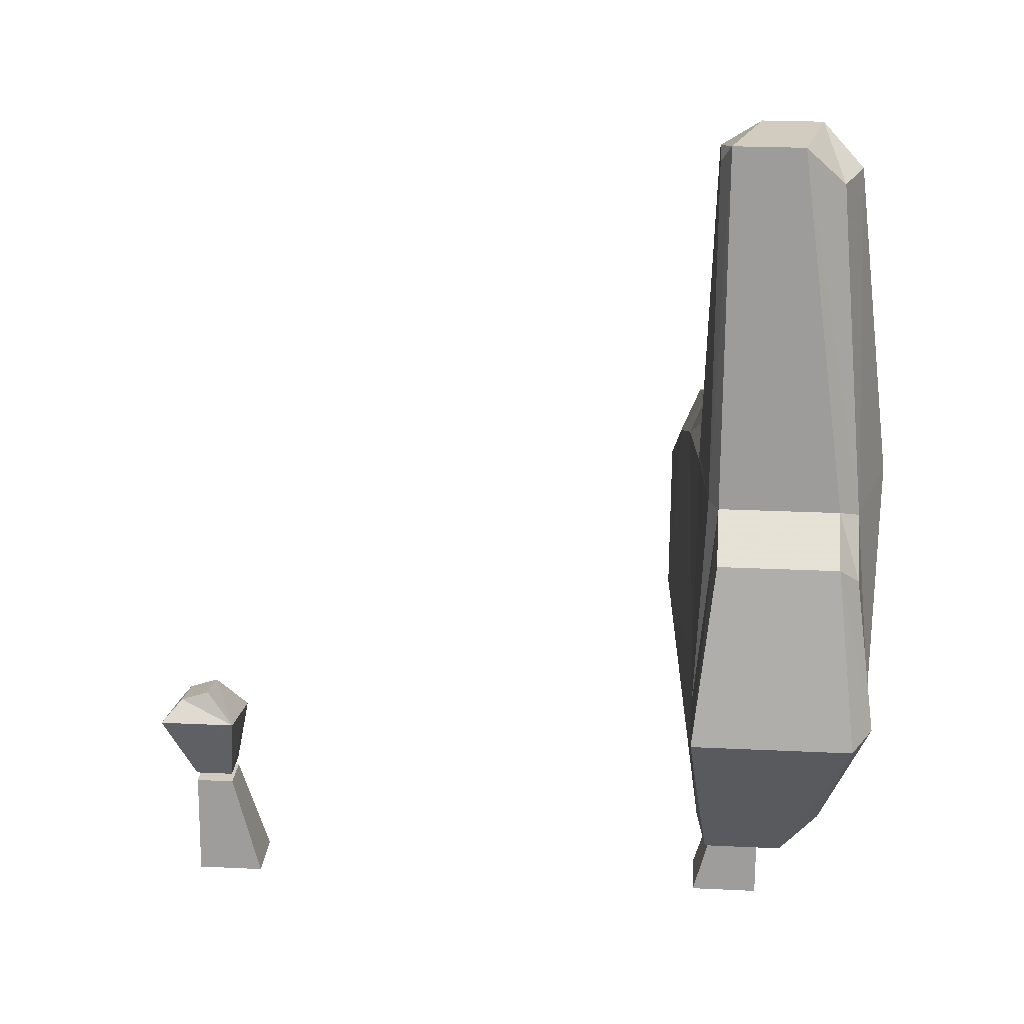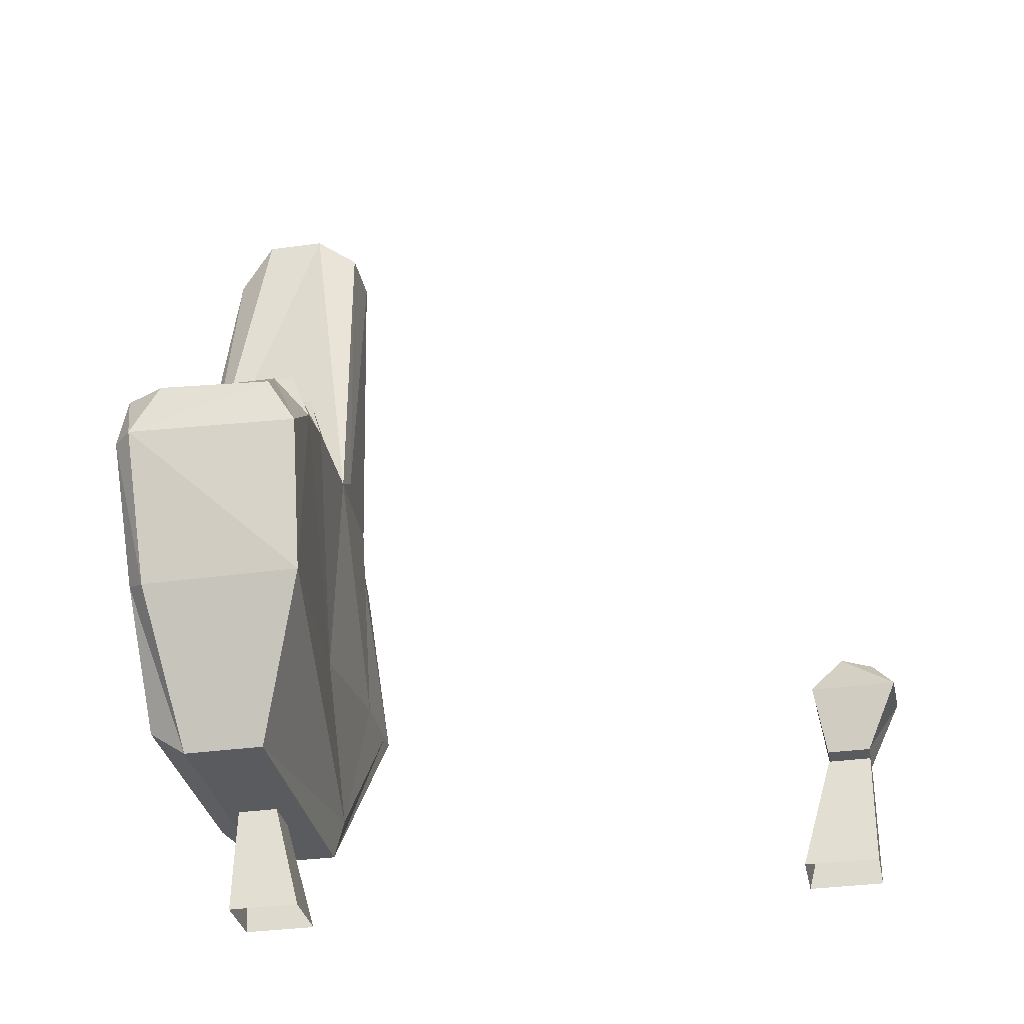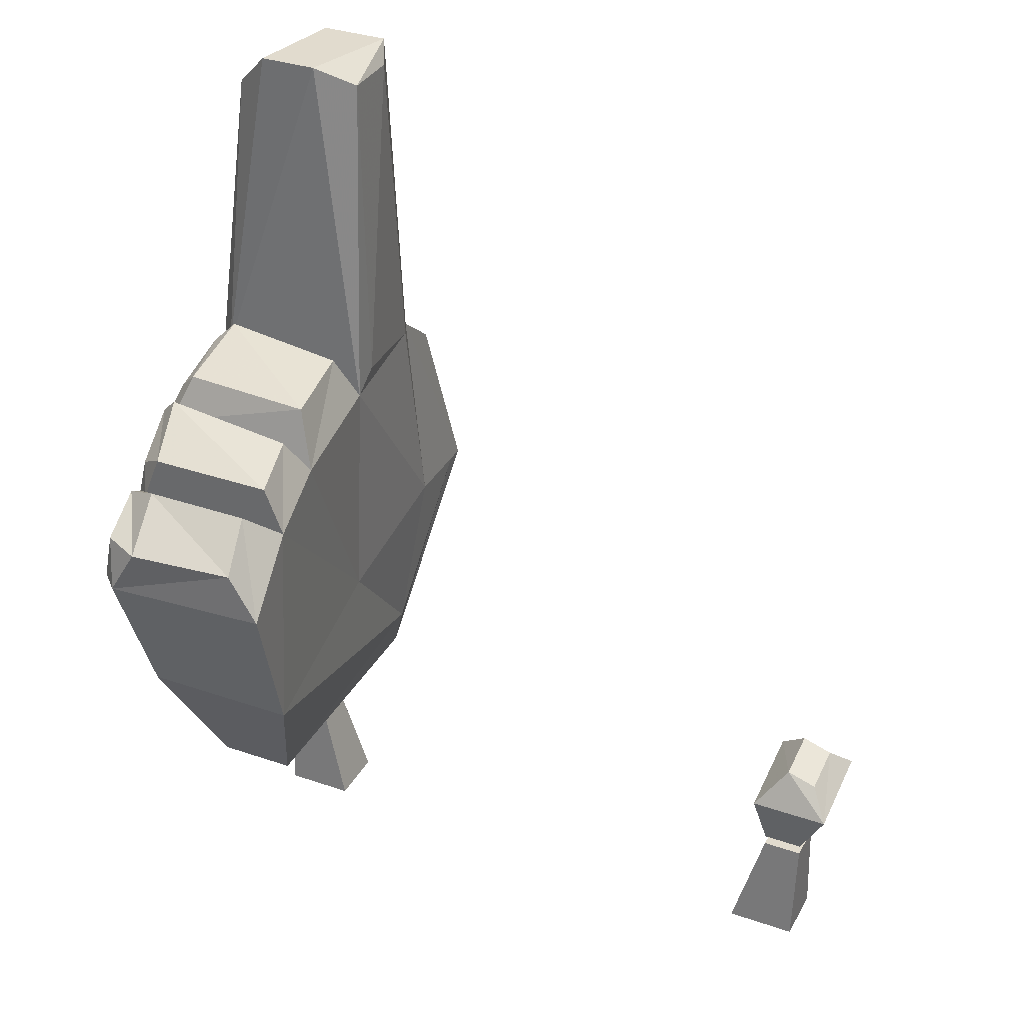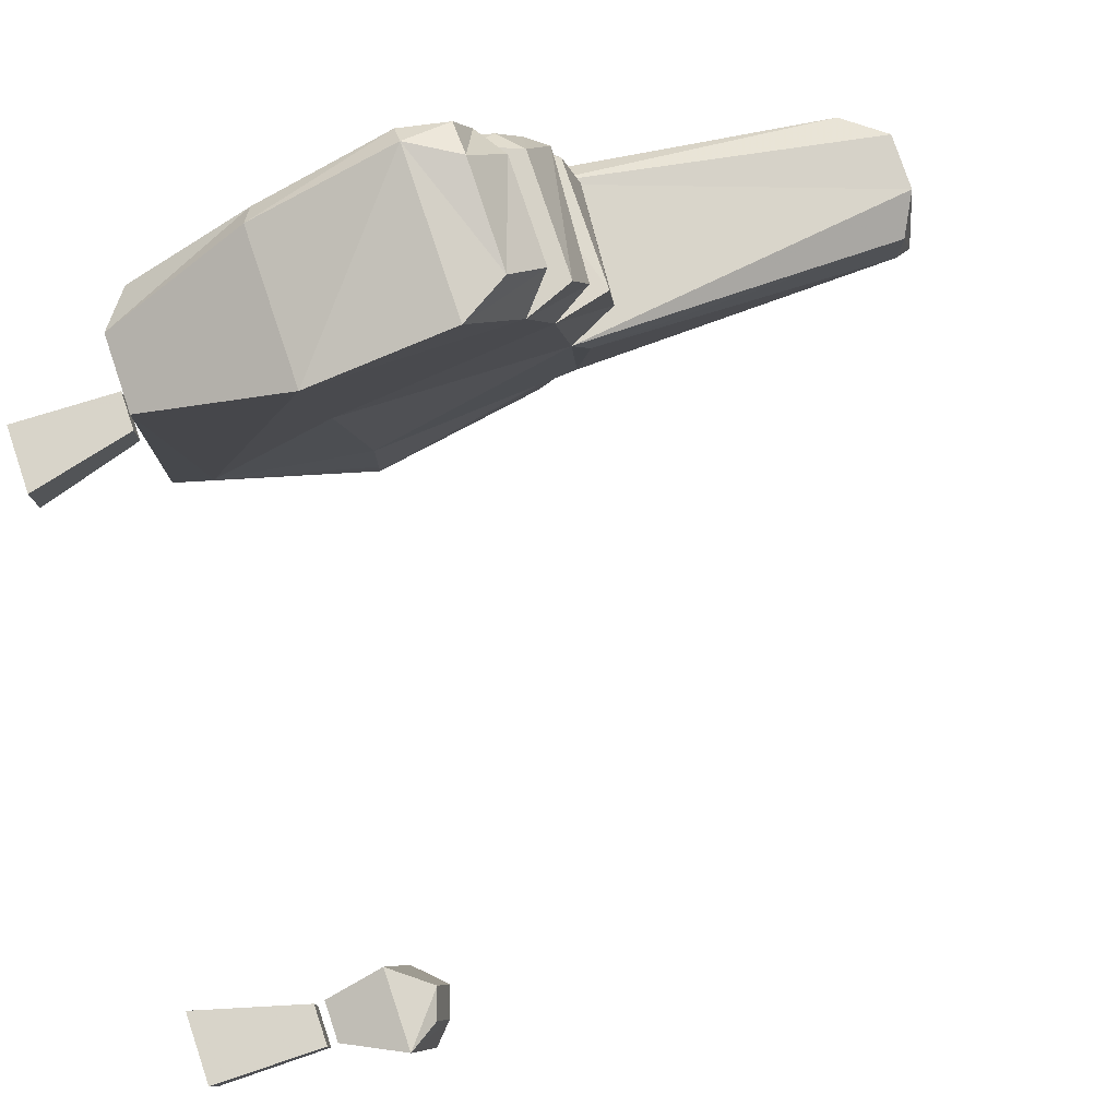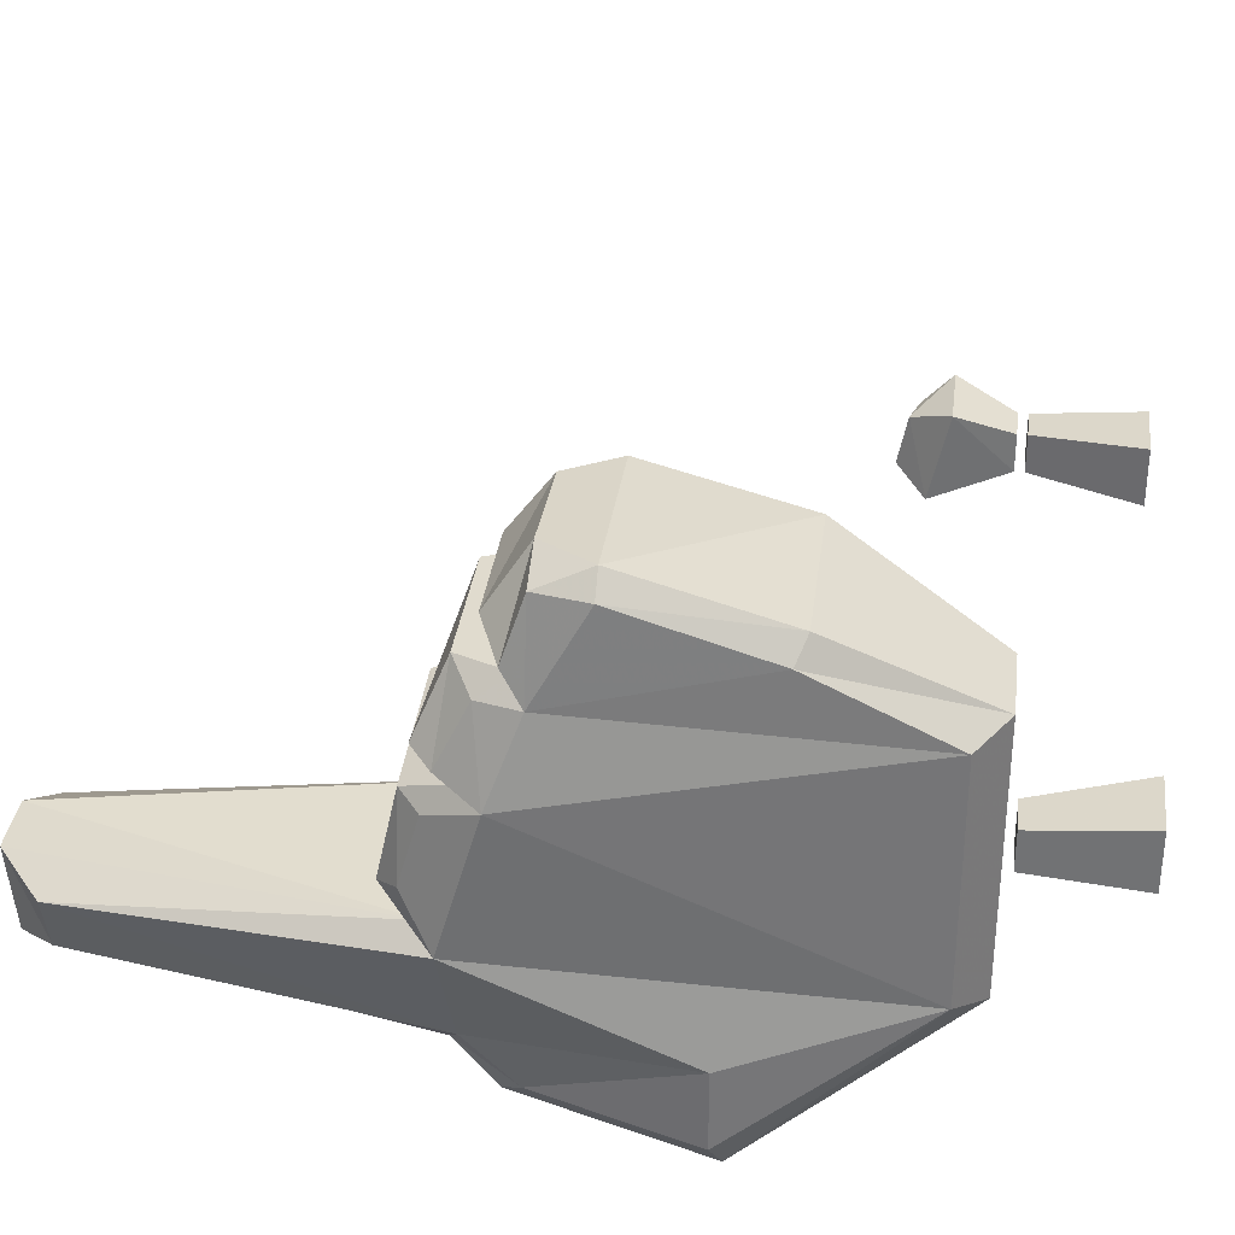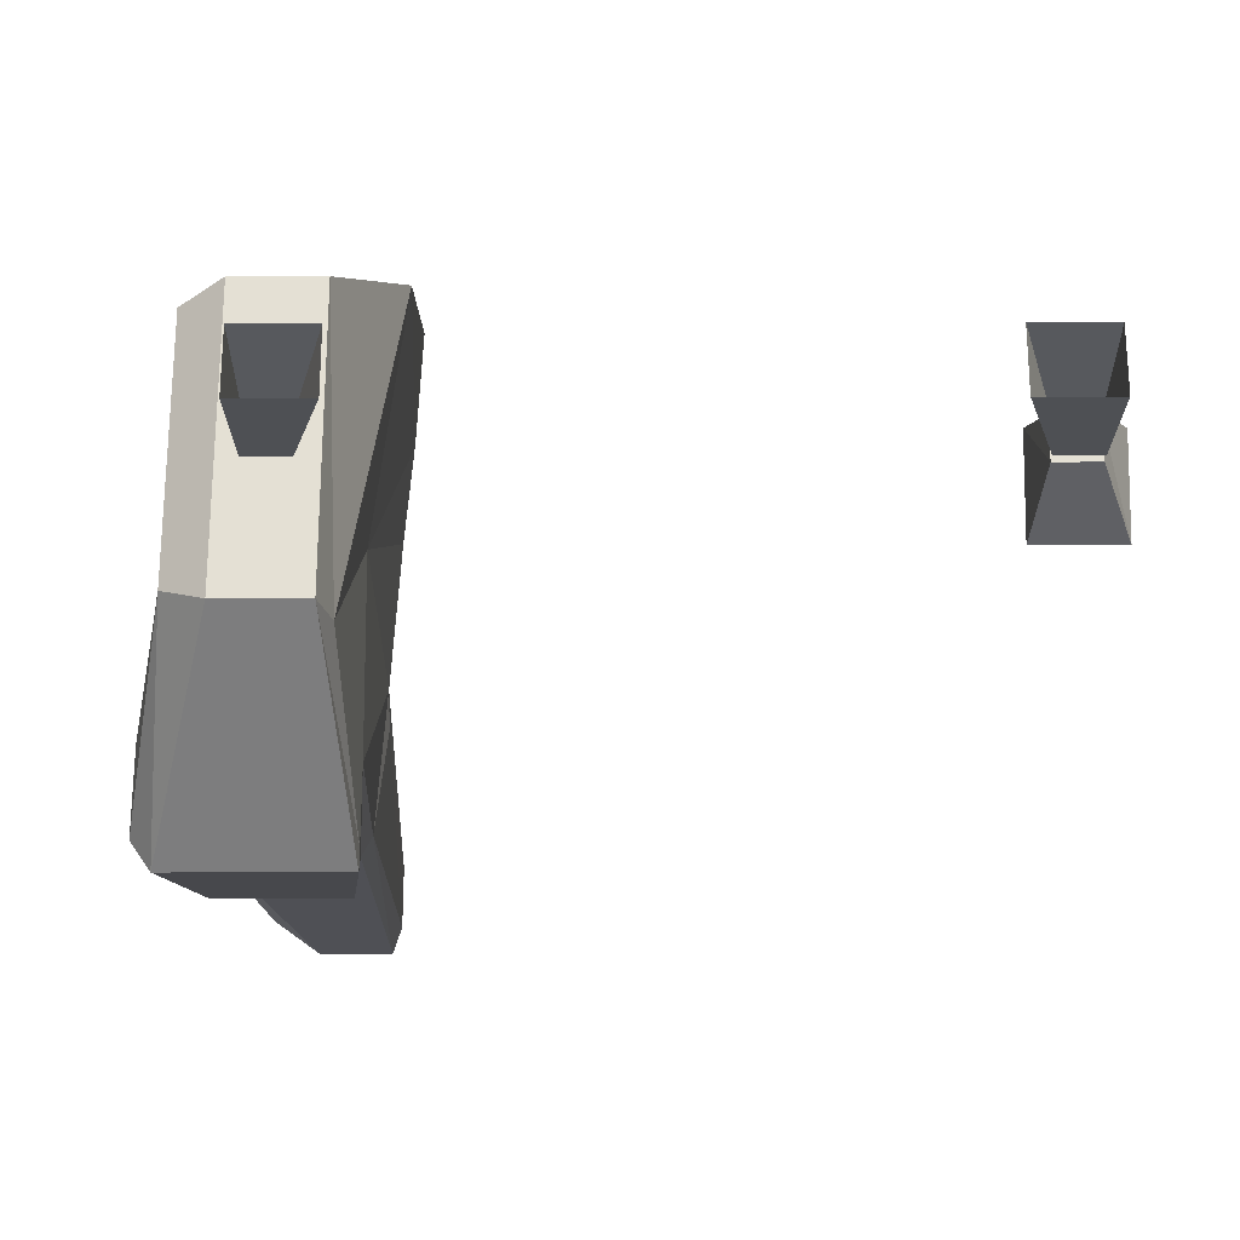
<metadata>
{"format":"obj","ext":"obj","renderer":"f3d","projection":"perspective","resolution":1024,"background":"white","views":[{"elev":23.8,"azim":-175.4,"up":"+Y"},{"elev":-32.2,"azim":11.2,"up":"+Y"},{"elev":33.9,"azim":25.1,"up":"+Y"},{"elev":78.6,"azim":71.4,"up":"+Z"},{"elev":33.5,"azim":-82.7,"up":"+Z"},{"elev":-24.1,"azim":0.2,"up":"+Z"}]}
</metadata>
<code>
v -0.2656 -0.7969 -0.09375
v -0.2031 -0.7969 -0.09375
v -0.2031 -0.7969 0.1172
v -0.2656 -0.7969 0.1172
v -0.2969 -0.7734 0.1094
v -0.2969 -0.7734 -0.07812
v -0.3125 -0.6406 -0.2031
v -0.1875 -0.6406 -0.2031
v -0.1875 -0.6406 -0.1875
v -0.1953 -0.7656 -0.09375
v -0.1641 -0.6797 0.1797
v -0.2891 -0.6797 0.1797
v -0.3047 -0.6719 0.1641
v -0.3203 -0.5234 0.1328
v -0.3359 -0.5 0.07031
v -0.3359 -0.4688 -0.03906
v -0.3281 -0.6328 -0.1172
v -0.3281 -0.6328 -0.1797
v -0.2969 -0.5 -0.1719
v -0.2031 -0.5 -0.1719
v -0.2031 -0.4688 -0.1328
v -0.1953 -0.5547 -0.1562
v -0.1875 -0.6406 -0.1562
v -0.1875 -0.6406 -0.1328
v -0.1875 -0.6641 0
v -0.1719 -0.5156 0.1484
v -0.1641 -0.5625 0.2109
v -0.2969 -0.5625 0.2188
v -0.3125 -0.5625 0.2031
v -0.3047 -0.5234 0.2031
v -0.3125 -0.5078 0.1562
v -0.2812 -0.4922 0.1719
v -0.3047 -0.5156 0.1484
v -0.3125 -0.4922 0.1328
v -0.3203 -0.4688 0.08594
v -0.3047 -0.4531 0.09375
v -0.3203 -0.4844 0.07812
v -0.3203 -0.4609 0.05469
v -0.3203 -0.4453 0
v -0.3047 -0.4297 -0.007812
v -0.3203 -0.4609 -0.02344
v -0.3047 -0.2188 -0.04688
v -0.3125 -0.4766 -0.1172
v -0.3125 -0.5156 -0.1562
v -0.2969 -0.4688 -0.1328
v -0.2578 -0.1875 -0.1094
v -0.2031 -0.1875 -0.1094
v -0.1953 -0.4688 -0.1172
v -0.1953 -0.8906 0.03125
v -0.1953 -0.8906 -0.01562
v -0.2188 -0.8047 -0.007812
v -0.2188 -0.8047 0.02344
v -0.25 -0.8906 0.03125
v -0.25 -0.8047 0.02344
v -0.25 -0.8906 -0.01562
v -0.25 -0.8047 -0.007812
v -0.1875 -0.4766 -0.01562
v -0.2266 -0.1875 -0.03125
v -0.2734 -0.1875 -0.03125
v -0.2891 -0.2188 -0.09375
v -0.1875 -0.4609 -0.03906
v -0.1953 -0.2031 -0.04688
v -0.1797 -0.4922 0.08594
v -0.1953 -0.4609 0.1016
v -0.1875 -0.4766 0.1484
v -0.1953 -0.4922 0.1719
v -0.1875 -0.5234 0.2109
v -0.2734 -0.5234 0.2188
v -0.2031 -0.4375 0
v -0.1953 -0.4453 0.07031
v -0.2891 -0.4766 0.1484
v -0.1953 -0.2031 -0.09375
v -0.3047 -0.4453 0.0625
v 0.25 -0.7969 0.02344
v 0.2734 -0.75 0.03906
v 0.2109 -0.75 0.03906
v 0.2188 -0.7969 0.02344
v 0.2188 -0.7969 -0.007812
v 0.25 -0.7969 -0.007812
v 0.2734 -0.7344 -0.03125
v 0.2578 -0.7188 -0.01562
v 0.2578 -0.7266 0.02344
v 0.2344 -0.7188 0.02344
v 0.2109 -0.7344 -0.03125
v 0.2344 -0.7109 -0.01562
v 0.2188 -0.8047 0.02344
v 0.25 -0.8047 0.02344
v 0.25 -0.8047 -0.007812
v 0.2188 -0.8047 -0.007812
v 0.1953 -0.8906 -0.01562
v 0.1953 -0.8906 0.03125
v 0.25 -0.8906 0.03125
v 0.25 -0.8906 -0.01562
f 1 2 3
f 1 3 4
f 1 4 5
f 1 5 6
f 1 6 7
f 4 12 13
f 4 13 5
f 6 18 7
f 7 18 19
f 12 28 29
f 12 29 13
f 16 41 42
f 18 44 19
f 19 44 45
f 41 59 42
f 42 59 60
f 43 60 46
f 43 46 45
f 43 45 44
f 59 46 60
f 28 68 30
f 28 30 29
f 1 7 2
f 2 7 8
f 2 8 9
f 2 9 10
f 2 10 3
f 3 11 12
f 3 12 4
f 7 19 20
f 7 20 8
f 8 20 21
f 8 21 22
f 8 22 9
f 11 27 28
f 11 28 12
f 14 31 32
f 14 32 33
f 14 33 34
f 15 35 36
f 15 36 37
f 15 37 38
f 16 39 40
f 16 40 41
f 21 45 46
f 21 46 47
f 21 47 48
f 21 48 24
f 21 24 22
f 22 24 23
f 41 57 58
f 41 58 59
f 57 61 62
f 57 62 58
f 58 62 47
f 26 63 64
f 26 64 65
f 26 65 33
f 26 33 32
f 26 32 66
f 26 66 27
f 27 66 67
f 27 67 28
f 28 67 68
f 63 57 69
f 63 69 70
f 63 70 37
f 63 37 36
f 63 36 64
f 65 71 33
f 33 71 34
f 34 71 35
f 35 71 36
f 36 71 33
f 36 33 37
f 62 72 47
f 47 72 48
f 70 73 37
f 37 73 38
f 38 73 39
f 39 73 40
f 40 73 37
f 40 37 41
f 40 69 57
f 40 57 41
f 68 32 31
f 68 31 30
f 28 33 32
f 28 32 68
f 10 2 1
f 3 10 11
f 9 22 23
f 9 23 10
f 10 23 24
f 10 24 25
f 10 25 11
f 11 25 26
f 11 26 27
f 25 63 26
f 25 57 63
f 57 24 48
f 57 48 61
f 61 48 72
f 61 72 62
f 24 57 25
f 5 13 14
f 5 14 15
f 5 15 6
f 6 15 16
f 6 16 17
f 6 17 18
f 13 29 14
f 14 29 30
f 14 30 31
f 14 34 15
f 15 34 35
f 15 38 16
f 16 38 39
f 16 42 43
f 16 43 17
f 17 43 44
f 17 44 18
f 42 60 43
f 19 45 20
f 20 45 21
f 58 47 59
f 59 47 46
f 64 36 65
f 65 36 71
f 70 69 40
f 70 40 73
f 68 67 32
f 32 67 66
f 49 50 51
f 49 51 52
f 49 52 53
f 53 52 54
f 53 54 55
f 55 54 56
f 55 56 50
f 50 56 51
f 51 56 52
f 52 56 54
f 74 75 76
f 74 76 77
f 74 77 78
f 74 78 79
f 74 79 80
f 74 80 75
f 75 80 81
f 75 81 82
f 75 82 83
f 75 83 76
f 76 83 84
f 76 84 78
f 76 78 77
f 80 79 78
f 80 78 84
f 80 84 81
f 81 84 85
f 81 85 82
f 82 85 83
f 83 85 84
f 86 87 88
f 86 88 89
f 86 89 90
f 86 90 91
f 86 91 87
f 87 91 92
f 87 92 88
f 88 92 93
f 88 93 89
f 89 93 90

</code>
